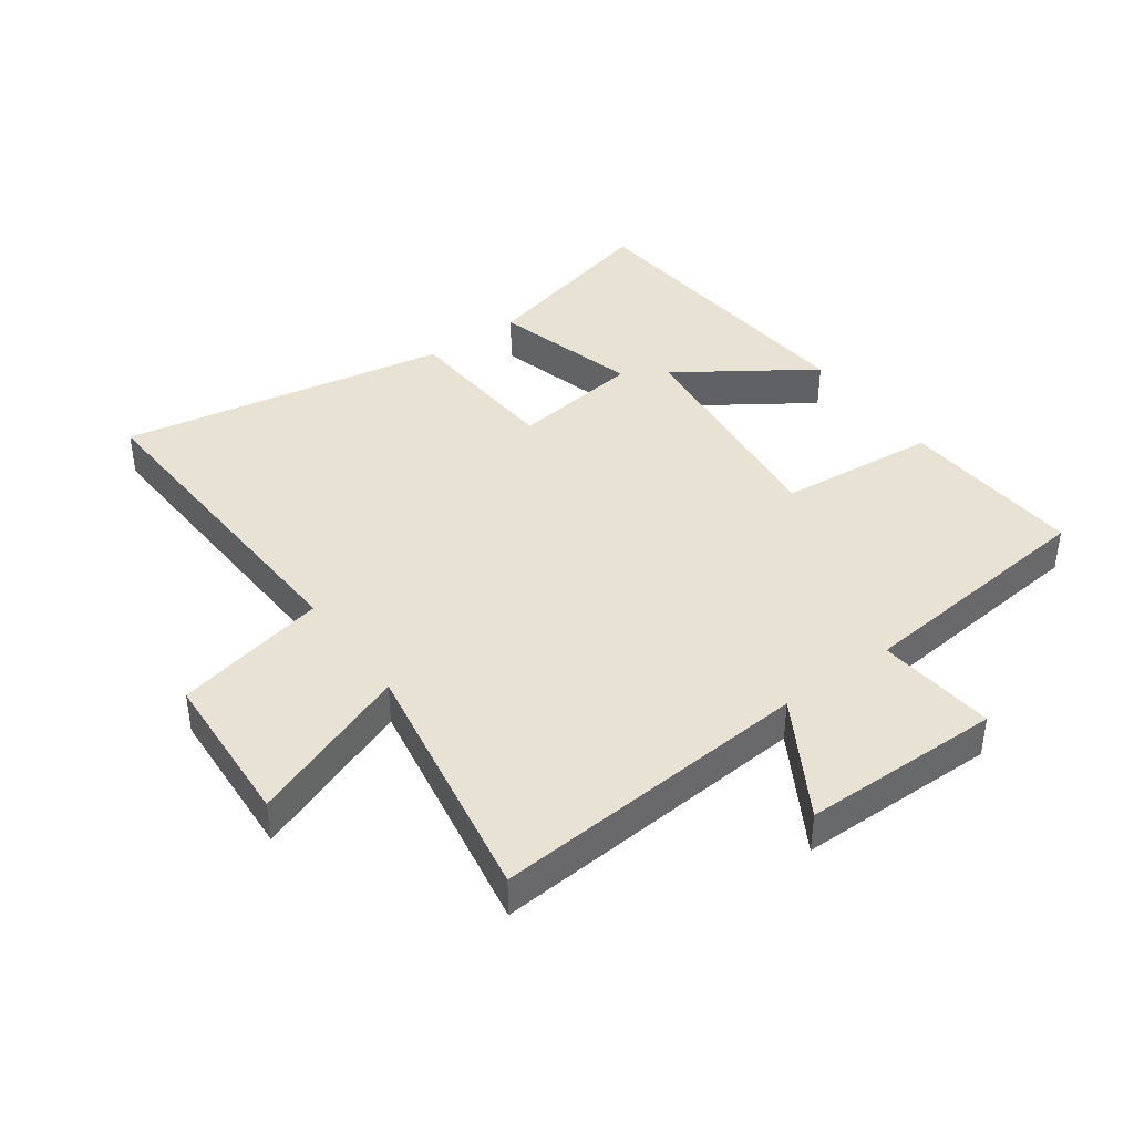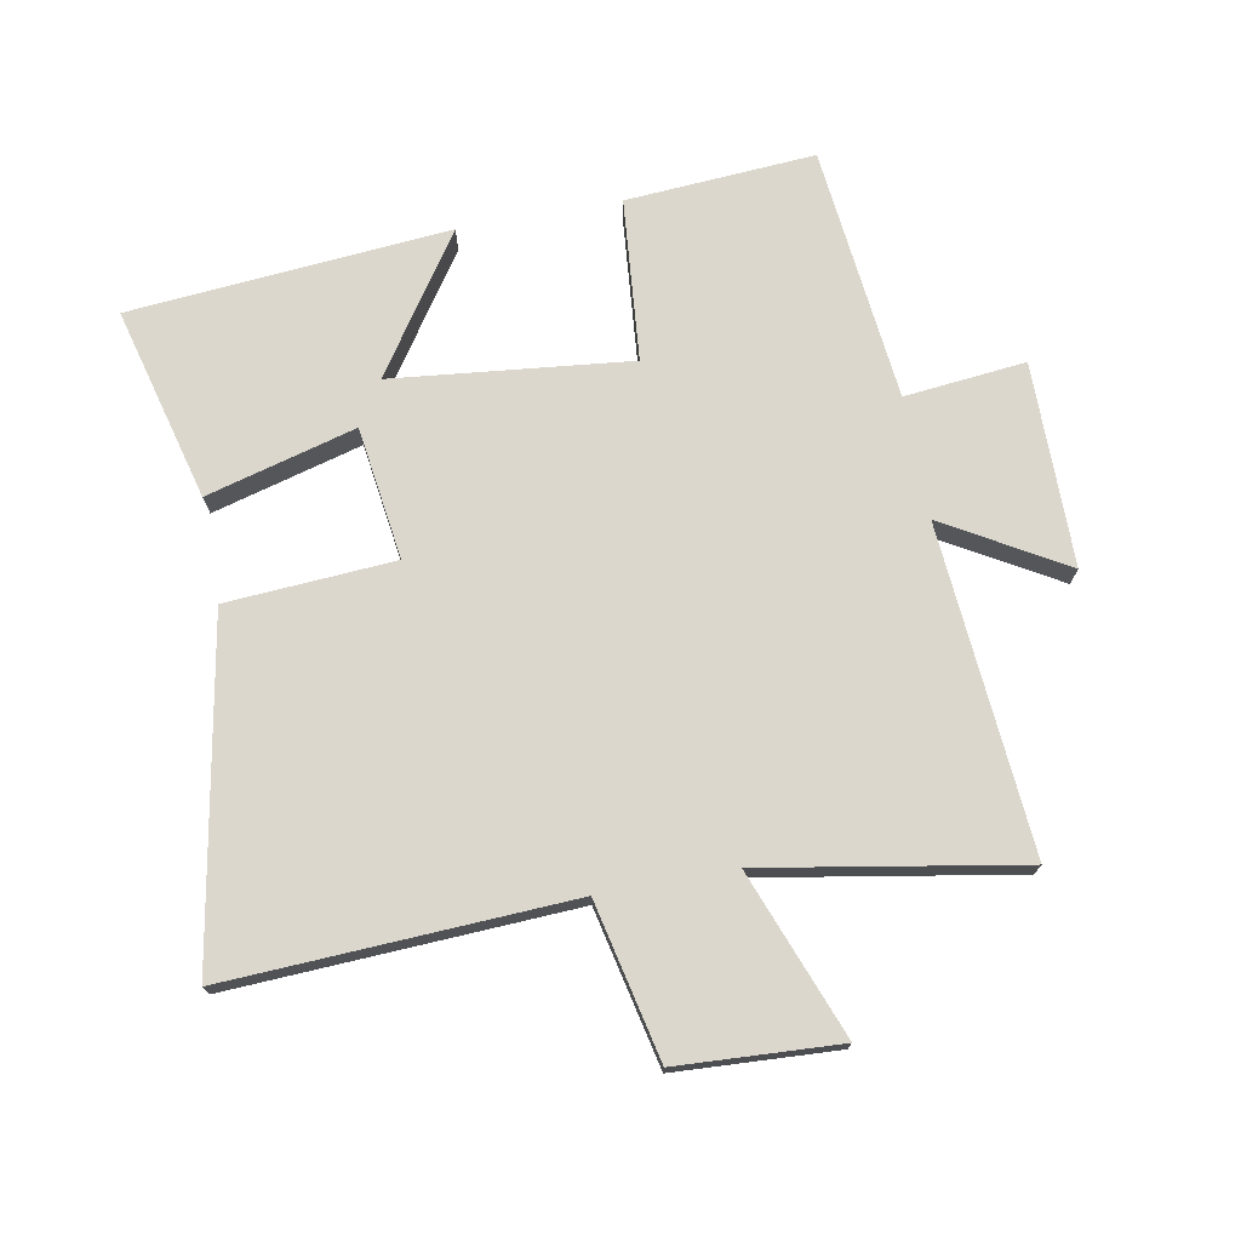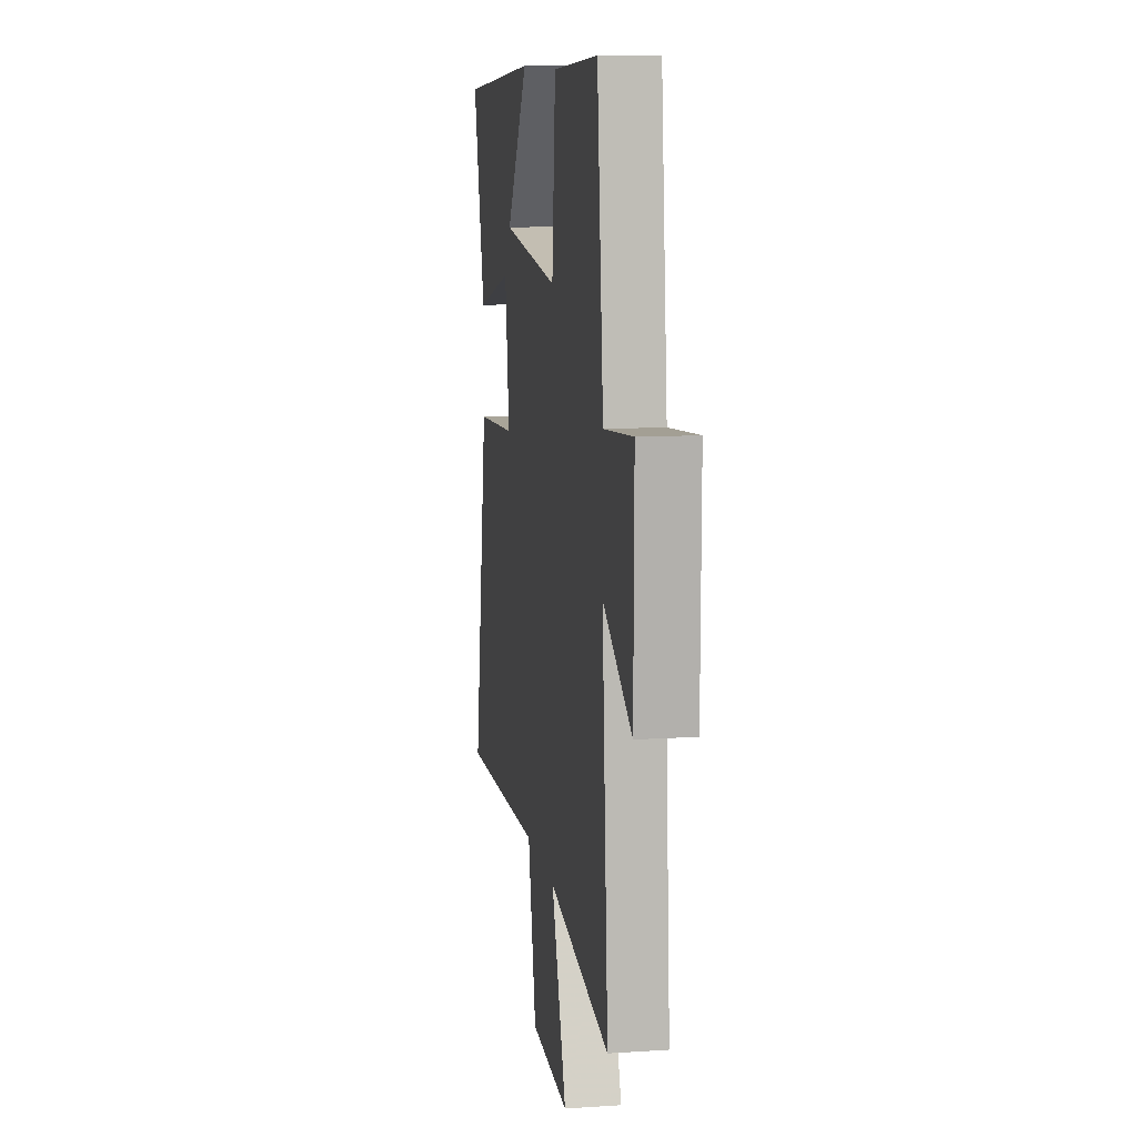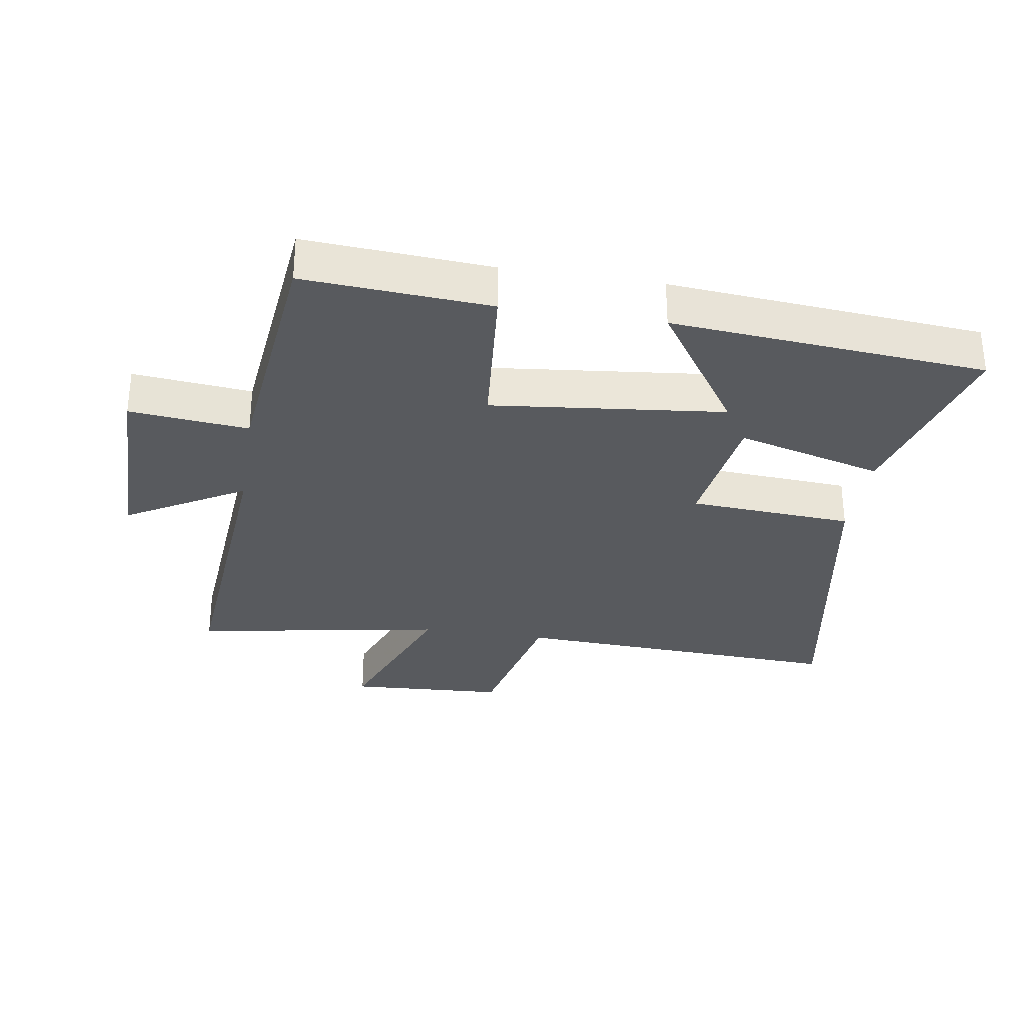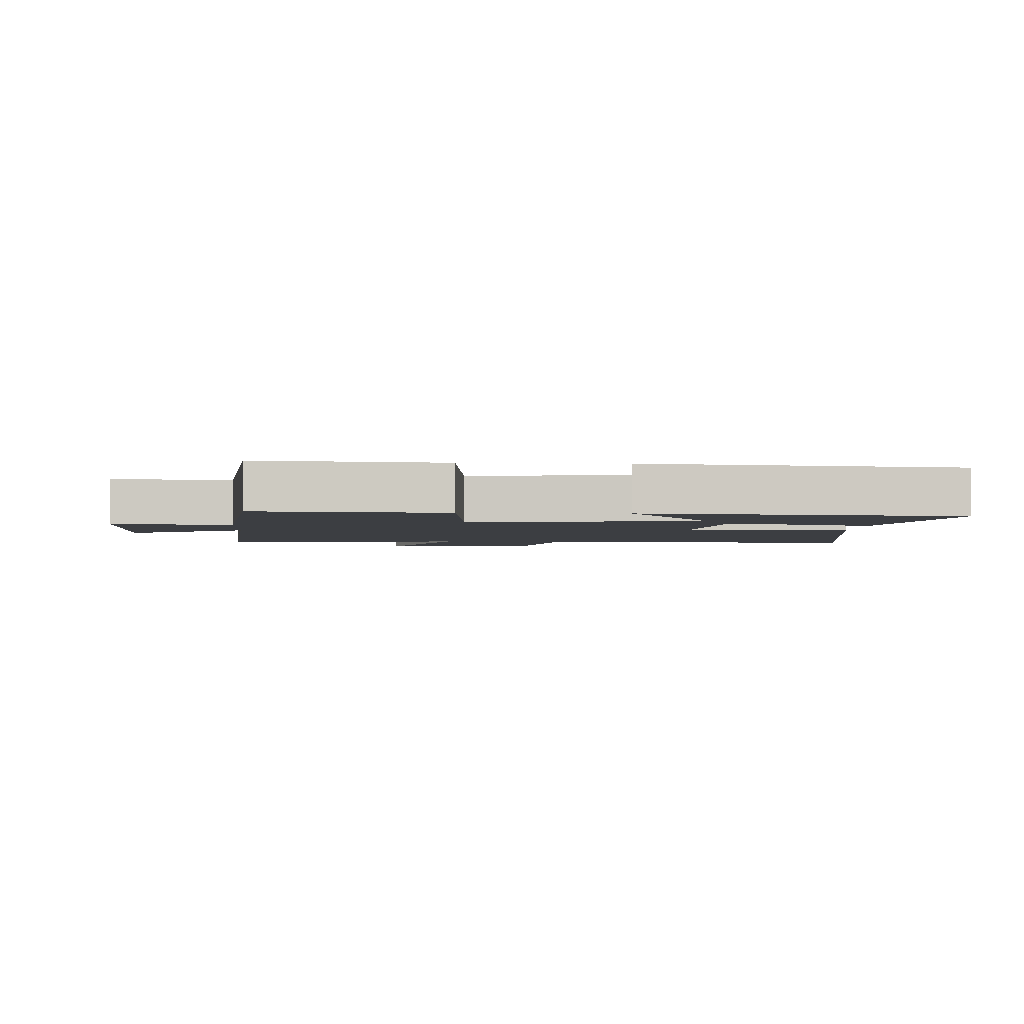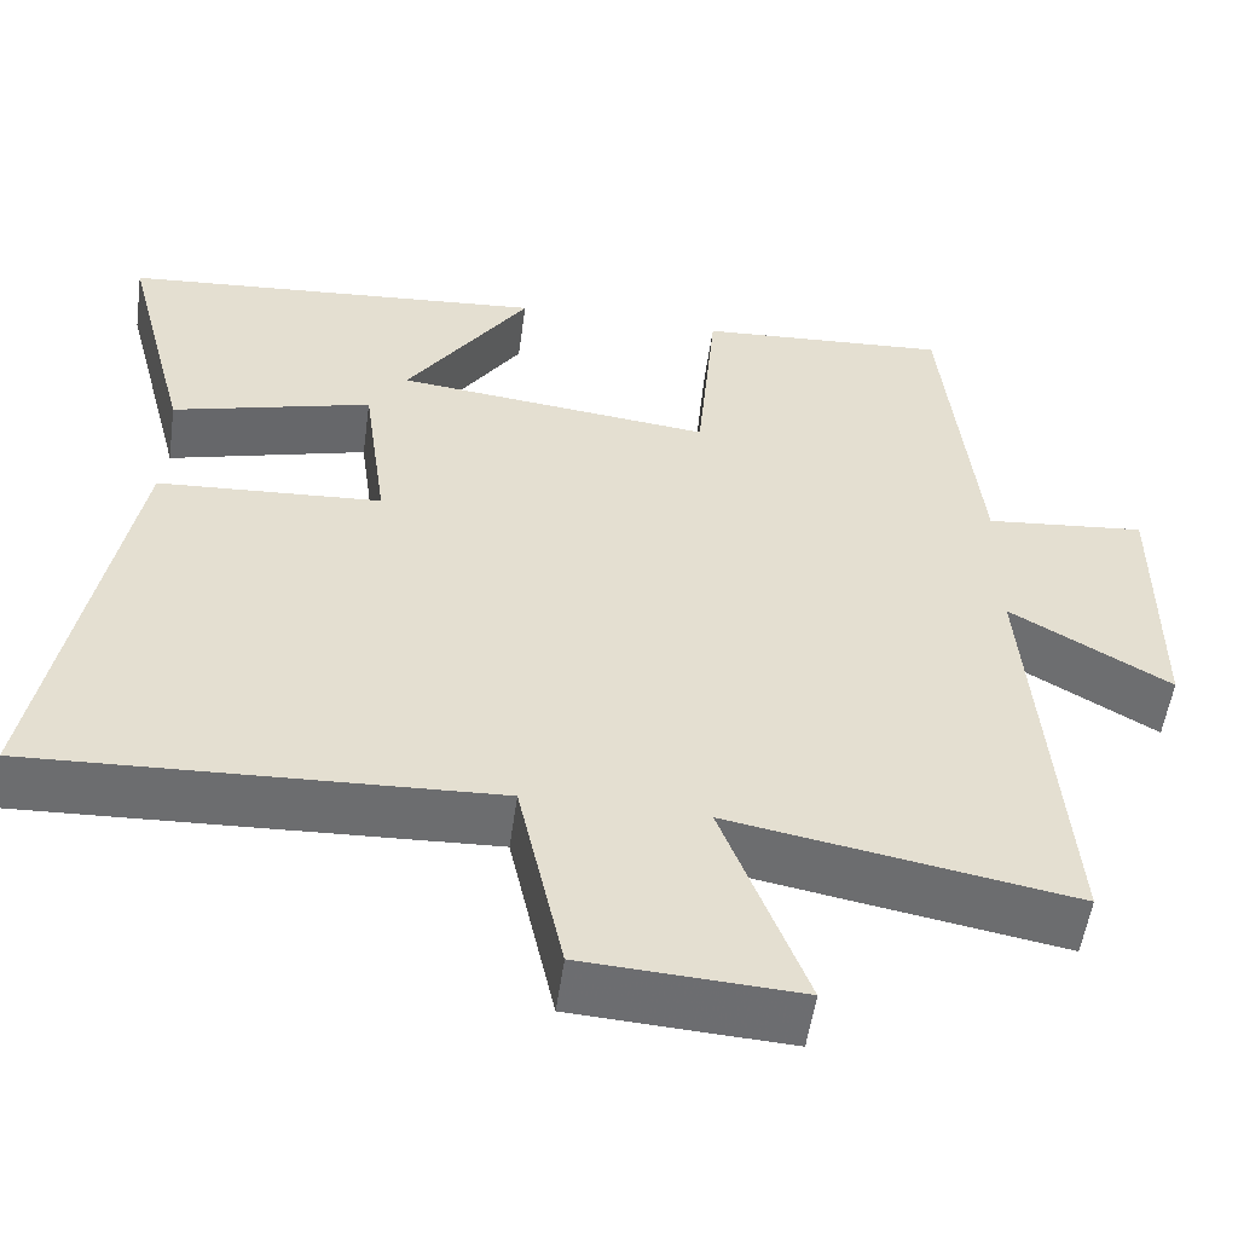
<metadata>
{"format":"obj","ext":"obj","renderer":"f3d","projection":"perspective","resolution":1024,"background":"white","views":[{"elev":40.8,"azim":-125.9,"up":"+Y"},{"elev":73.3,"azim":169.4,"up":"+Y"},{"elev":11.2,"azim":-99.1,"up":"+Z"},{"elev":-30.9,"azim":-9.1,"up":"+Y"},{"elev":-3.1,"azim":-3.7,"up":"+Y"},{"elev":-54.0,"azim":172.0,"up":"+Z"}]}
</metadata>
<code>
v -0.459 0.07 0.52
v -0.166 0.07 0.5
v -0.143 0.07 0.248
v 0.225 0.07 0.288
v 0.082 0.07 0.5
v 0.578 0.07 0.458
v 0.5 0.07 0.158
v 0.268 0.07 0.221
v 0.24 0.07 0.015
v 0.5 0.07 -0.002
v 0.595 0.07 -0.525
v 0.065 0.07 -0.5
v 0.012 0.07 -0.742
v -0.238 0.07 -0.756
v -0.141 0.07 -0.5
v -0.539 0.07 -0.57
v -0.5 0.07 -0.063
v -0.686 0.07 -0.172
v -0.688 0.07 0.144
v -0.5 0.07 0.125
v -0.459 0 0.52
v -0.166 0 0.5
v -0.143 0 0.248
v 0.225 0 0.288
v 0.082 0 0.5
v 0.578 0 0.458
v 0.5 0 0.158
v 0.268 0 0.221
v 0.24 0 0.015
v 0.5 0 -0.002
v 0.595 0 -0.525
v 0.065 0 -0.5
v 0.012 0 -0.742
v -0.238 0 -0.756
v -0.141 0 -0.5
v -0.539 0 -0.57
v -0.5 0 -0.063
v -0.686 0 -0.172
v -0.688 0 0.144
v -0.5 0 0.125
f 17 18 19 20
f 17 20 1 2
f 15 16 17 2
f 12 13 14 15
f 9 10 11 12
f 8 9 12 15
f 6 7 8
f 4 5 6
f 4 6 8
f 3 4 8 15
f 2 3 15
f 40 39 38 37
f 22 21 40 37
f 22 37 36 35
f 35 34 33 32
f 32 31 30 29
f 35 32 29 28
f 28 27 26
f 26 25 24
f 28 26 24
f 35 28 24 23
f 35 23 22
f 1 21 22 2
f 2 22 23 3
f 3 23 24 4
f 4 24 25 5
f 5 25 26 6
f 6 26 27 7
f 7 27 28 8
f 8 28 29 9
f 9 29 30 10
f 10 30 31 11
f 11 31 32 12
f 12 32 33 13
f 13 33 34 14
f 14 34 35 15
f 15 35 36 16
f 16 36 37 17
f 17 37 38 18
f 18 38 39 19
f 19 39 40 20
f 20 40 21 1

</code>
